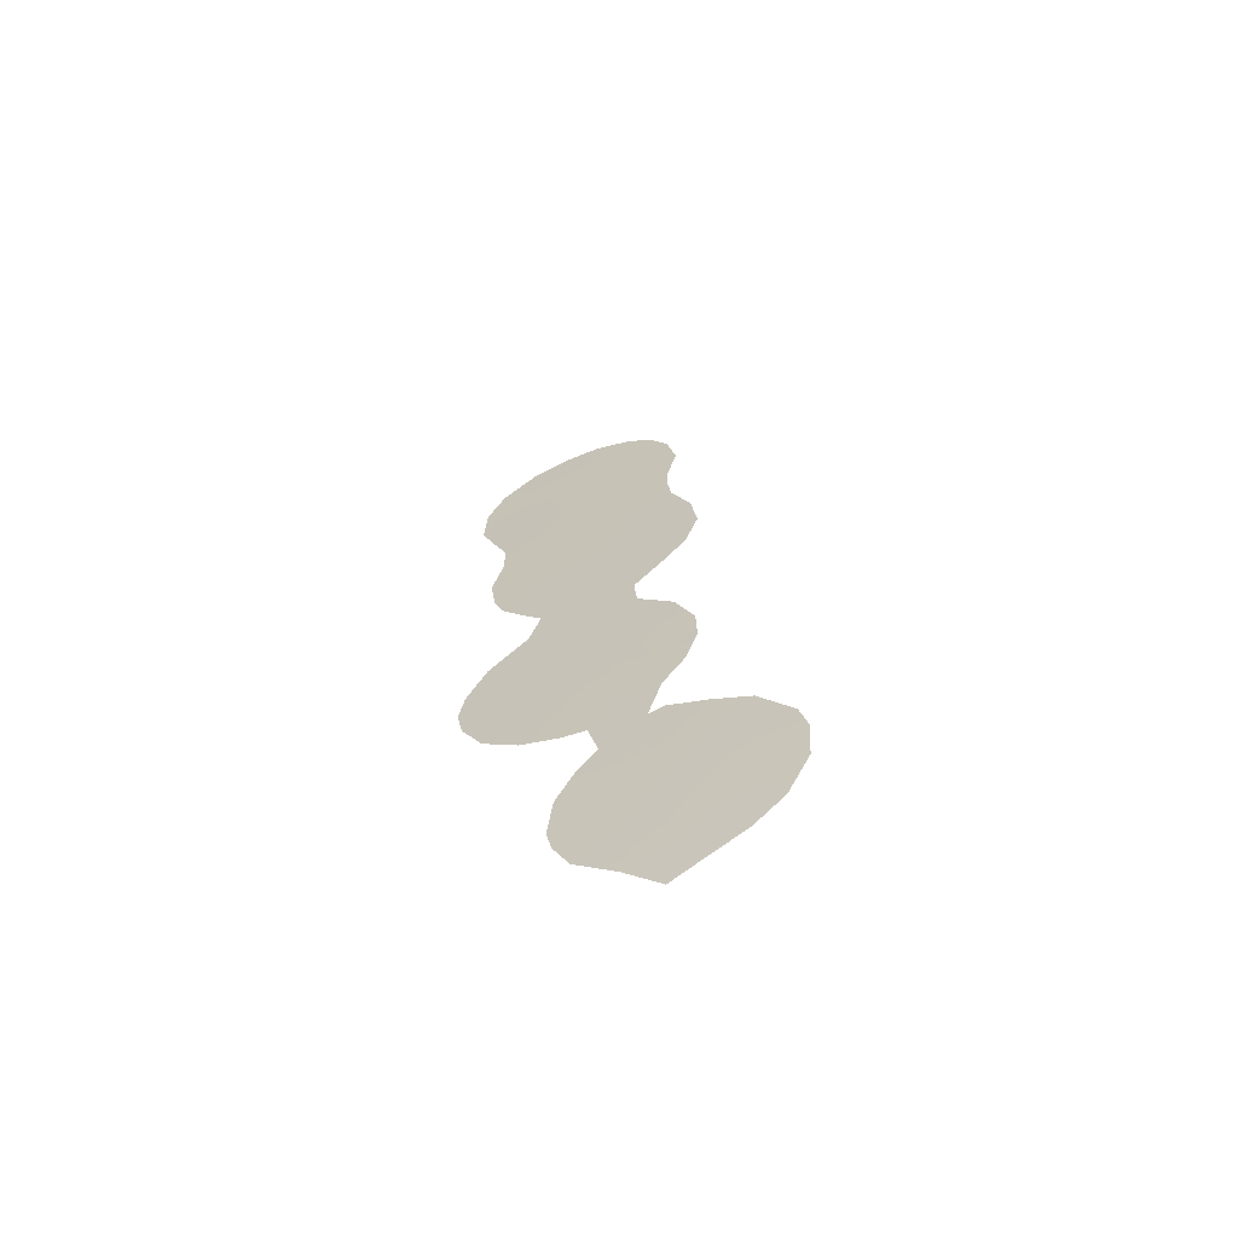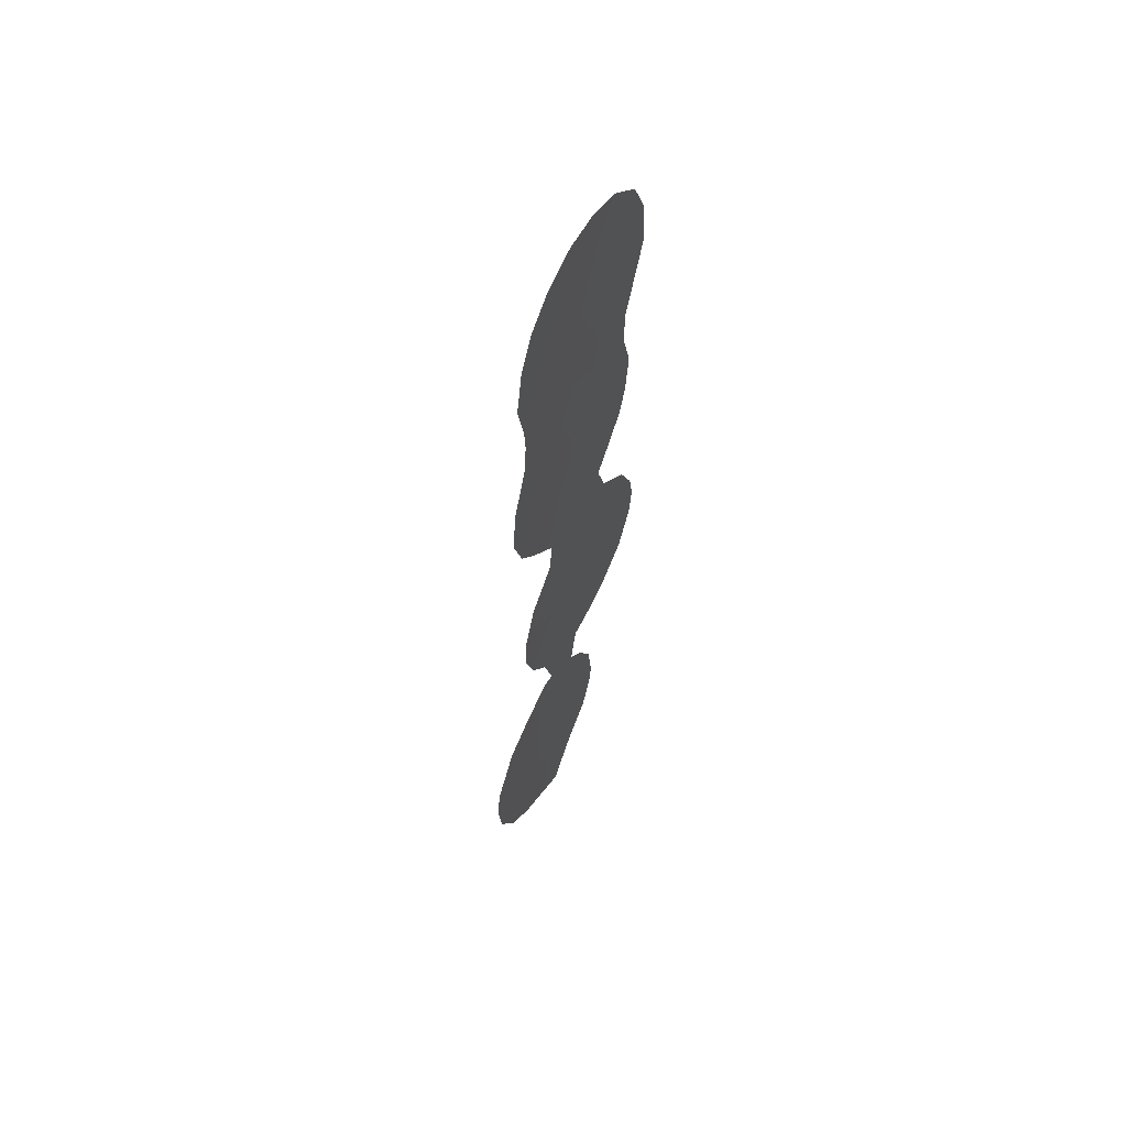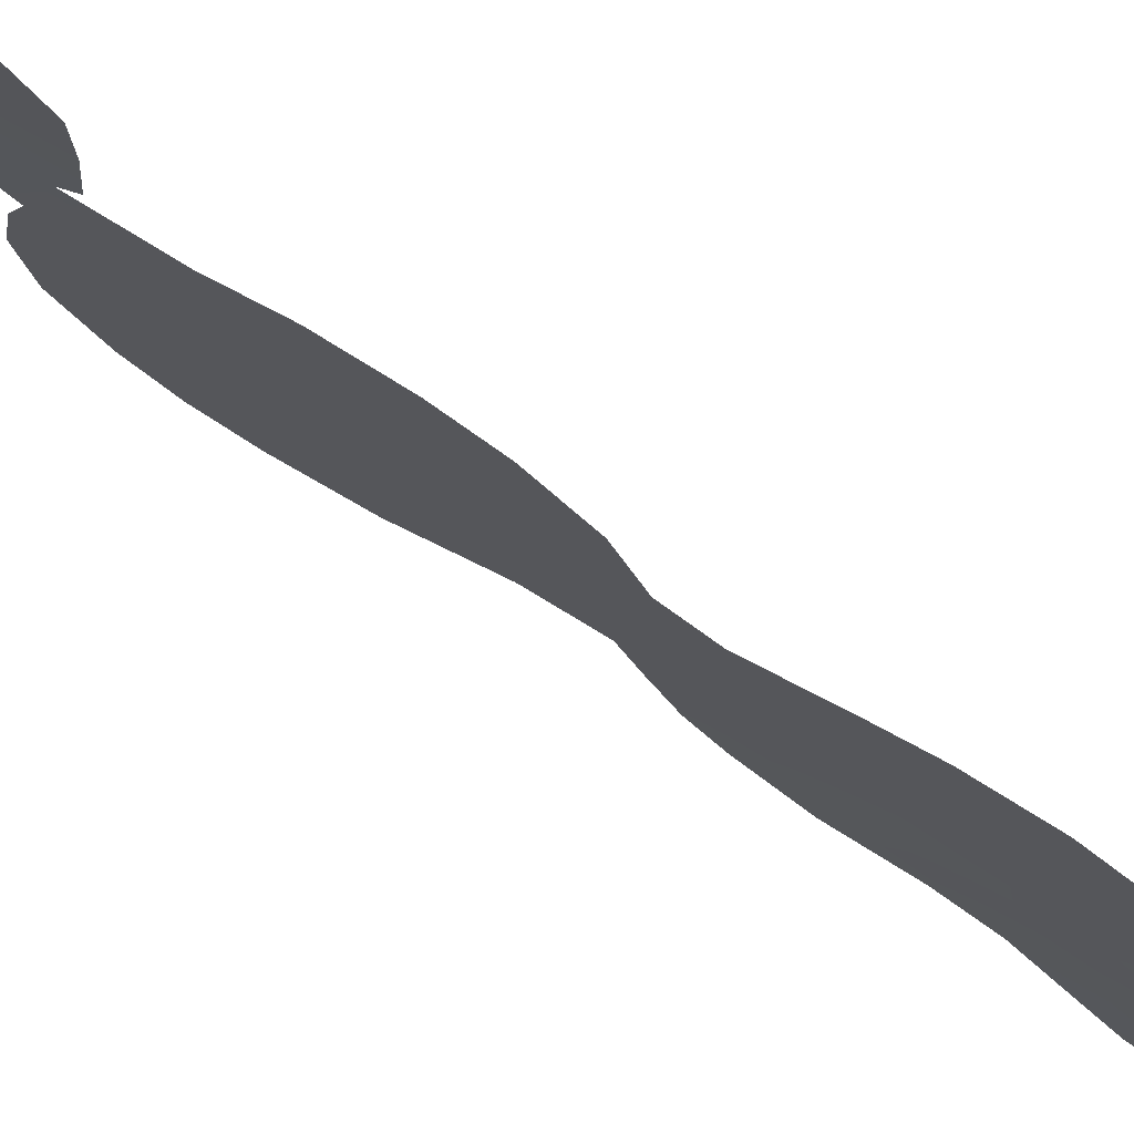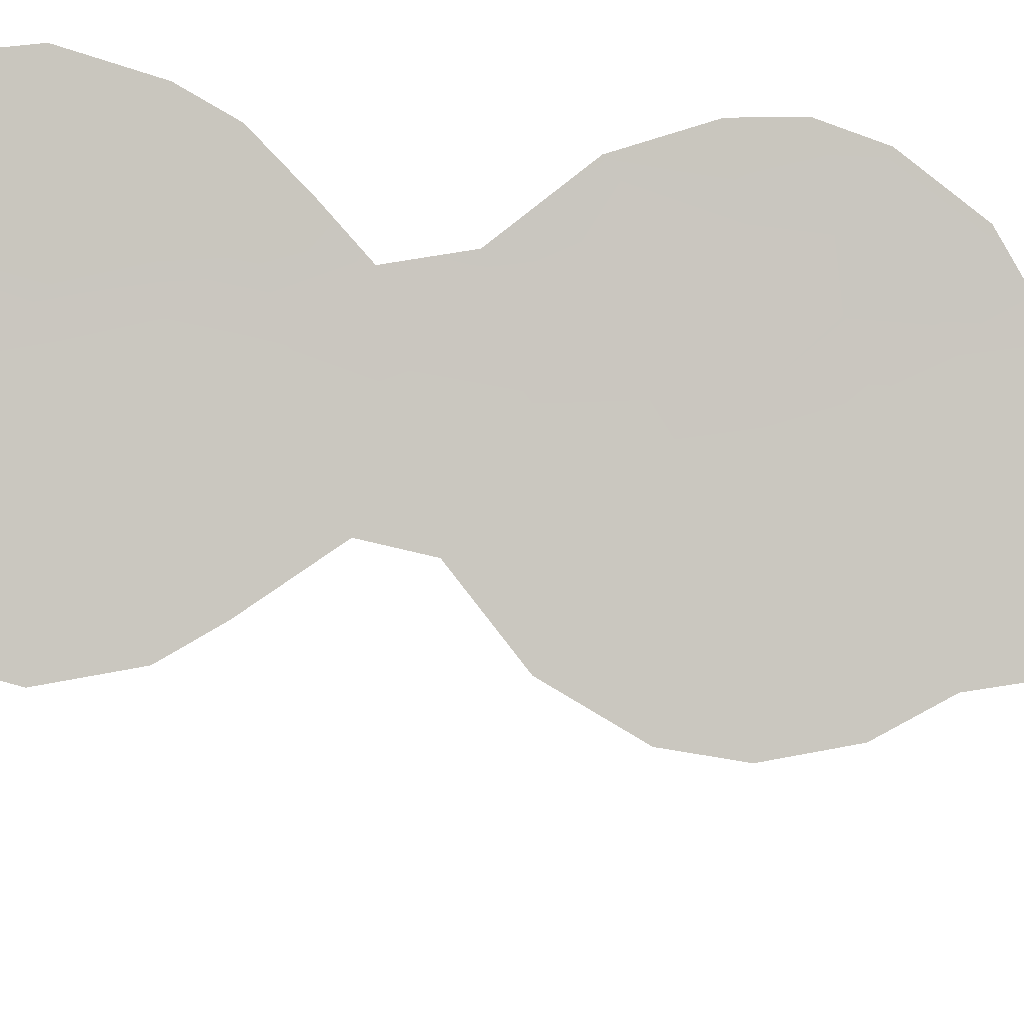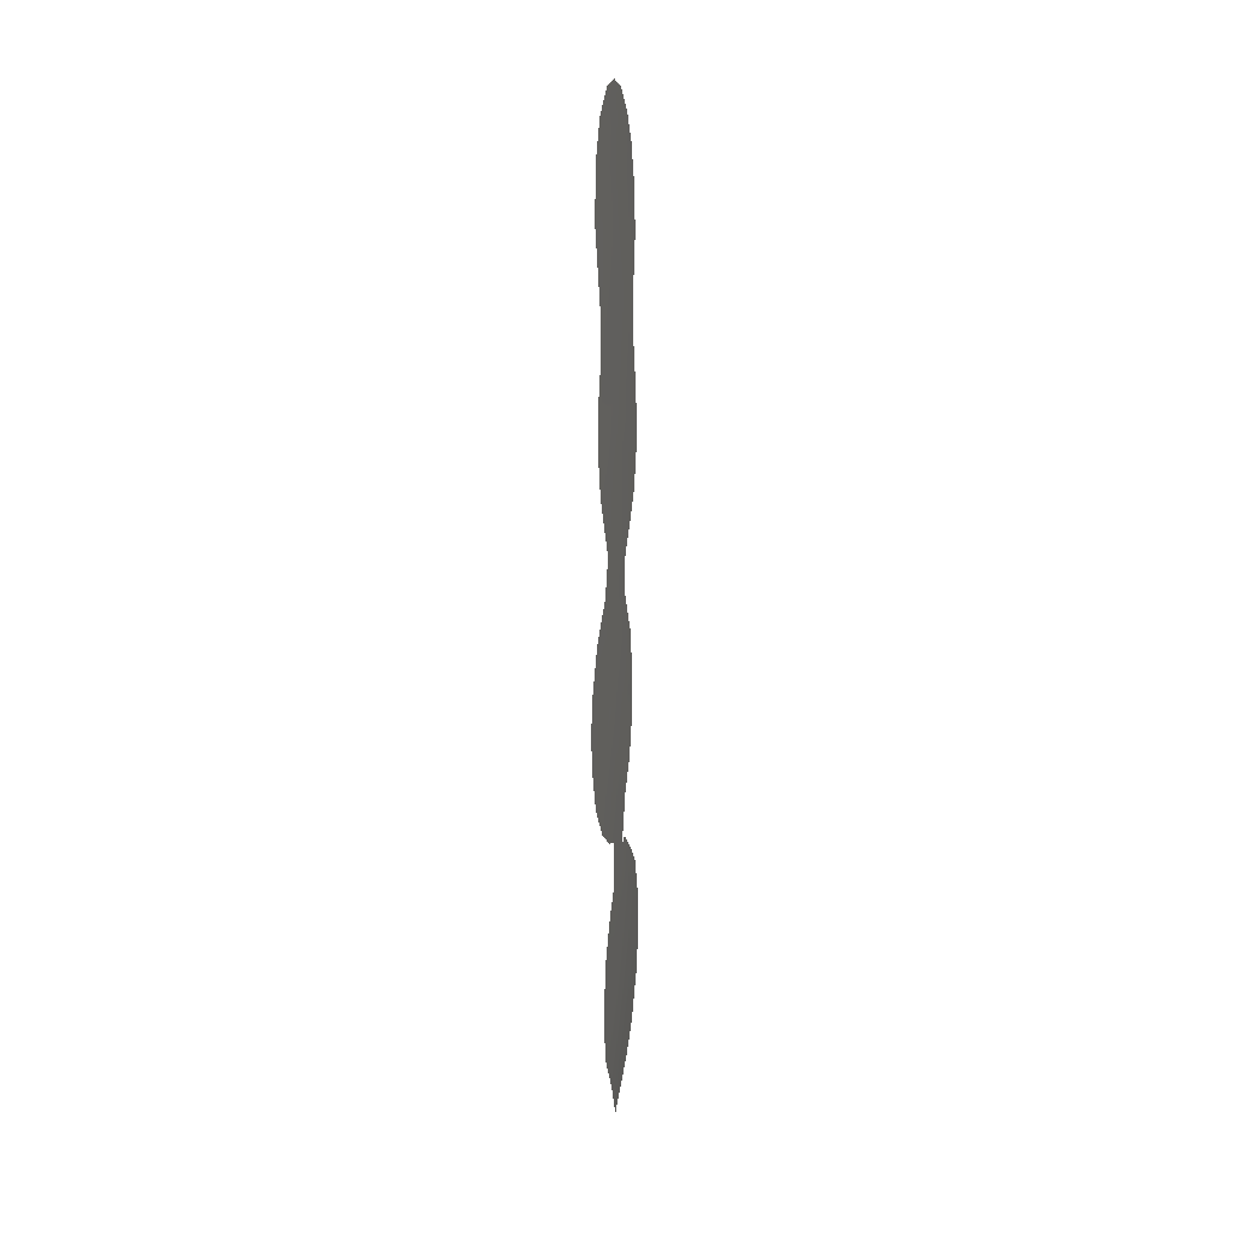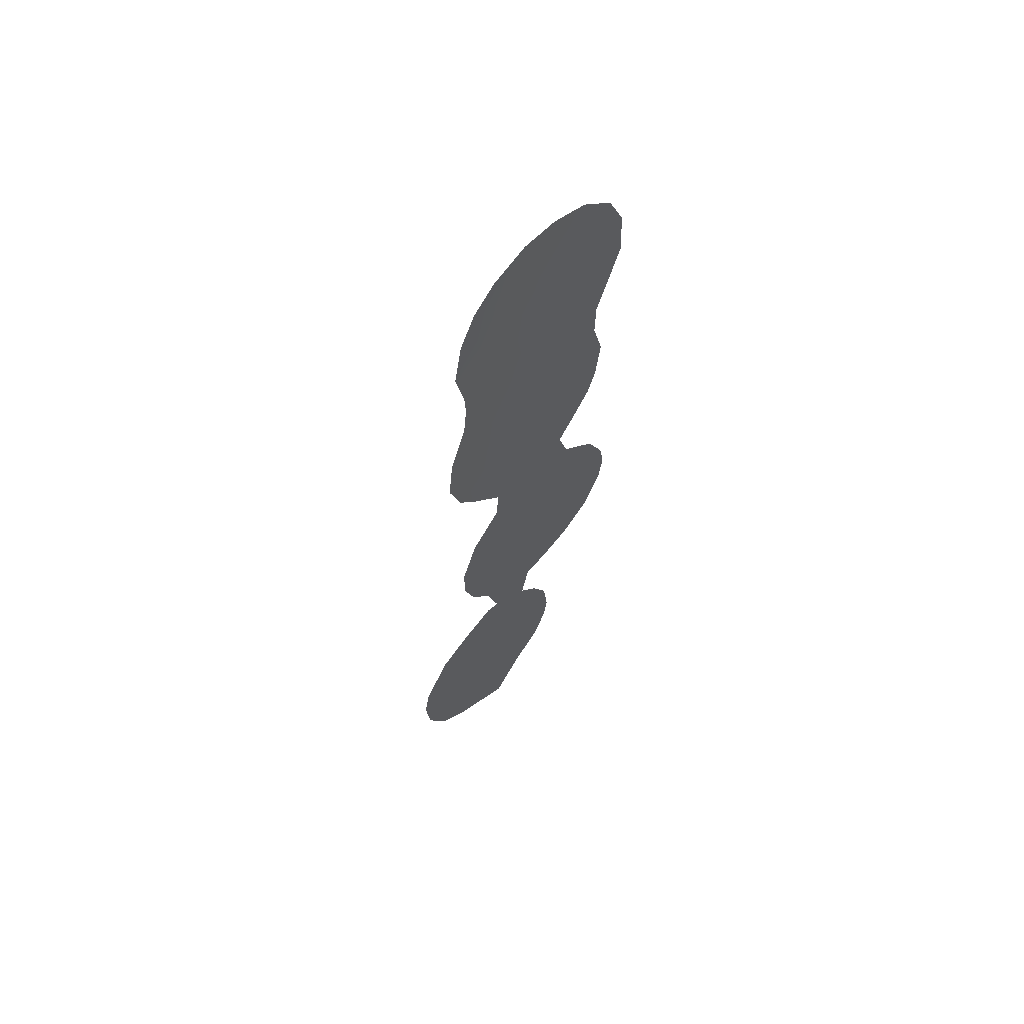
<metadata>
{"format":"obj","ext":"obj","renderer":"f3d","projection":"perspective","resolution":1024,"background":"white","views":[{"elev":-66.0,"azim":73.4,"up":"+Y"},{"elev":61.0,"azim":170.3,"up":"+Y"},{"elev":-55.3,"azim":49.6,"up":"+Z"},{"elev":-40.9,"azim":-103.1,"up":"+Z"},{"elev":4.5,"azim":-29.9,"up":"+Y"},{"elev":63.6,"azim":-174.4,"up":"+Y"}]}
</metadata>
<code>
v 54.03 4.253 57.08
v 53.89 -12.51 57.01
v 54.99 8.5 55.94
v 57.65 2.025 52.6
v 56.13 -17.47 54.16
v 55.2 10.39 55.69
v 56.38 10.87 54.24
v 58.61 -0.6498 51.38
v 57.96 -4.187 52.14
v 56.2 -12.73 54.17
v 58.73 -30.7 50.39
v 55.66 -10.64 54.88
v 55.58 -8.488 55.01
v 58.25 -14.12 51.61
v 57.83 -27.34 51.71
v 57.75 -0.02965 52.46
v 57.72 -29.47 51.73
v 53.32 -15.83 57.65
v 55.78 -26.75 54.27
v 56.72 -3.09 53.7
v 56.36 2.547 54.19
v 57.78 -25.03 51.86
v 56.76 -18.98 53.34
v 55.31 -14.53 55.23
v 61.3 -28.24 47.24
v 58.12 -18.69 51.66
v 57.56 -8.014 52.58
v 57.61 -33.44 51.64
v 59.63 -2.997 50.07
v 57.59 11.46 52.72
v 56.45 12.21 54.15
v 53.1 -11.29 58
v 54.31 -9.472 56.54
v 58.81 -17.23 50.85
v 56.34 -22.33 53.76
v 52.31 -14.73 58.9
v 57.66 -20.92 52.15
v 58.11 -20.69 51.6
v 52.95 -1.795 58.33
v 56.06 -20.41 54.16
v 59.22 -15.33 50.37
v 59.2 -4.994 50.58
v 52.92 3.698 58.42
v 57.61 -9.545 52.48
v 55.13 -25.21 55.16
v 55.71 -23.51 54.51
v 54.09 -6.615 56.86
v 54.93 -27.35 55.32
v 52.5 8.185 58.96
v 58.91 1.589 51.02
v 61.28 -24.7 47.44
v 61.46 -26.16 47.15
v 52.48 -13.25 58.72
v 54.68 -7.75 56.13
v 59.15 6.534 50.75
v 58.36 10.35 51.76
v 58.89 8.758 51.09
v 53.31 2.106 57.94
v 55.49 -30.04 54.5
v 55.05 -28.48 55.12
v 53.43 -5.208 57.69
v 58.85 4.405 51.12
v 52.42 5.783 59.04
v 54.91 -12.63 55.75
v 54.2 9.784 56.91
v 58.18 8.12 51.97
v 55.46 -2.403 55.27
v 56.63 -1.184 53.83
v 60.37 -22.53 48.7
v 54.11 -14.25 56.71
v 55.31 -20.21 55.1
v 58.72 -32.46 50.28
v 57.77 -1.944 52.42
v 54.55 6.593 56.45
v 59.03 -28.5 50.13
v 60.26 -28.38 48.55
v 60.02 -23.56 49.09
v 55.64 -6.518 54.98
v 54.19 -17.46 56.54
v 57.31 -12.92 52.8
v 55.42 -18.76 55
v 54.16 -19.51 56.53
v 54.37 -11.1 56.44
v 59.32 -21.57 50.06
v 53.1 -18.13 57.86
v 55.84 6.962 54.87
v 59.66 -30.02 49.23
v 60.58 -30.35 48.04
v 58.99 -26.18 50.3
v 60.11 -25.25 48.92
v 60.22 -26.76 48.7
v 57.01 -11.07 53.2
v 55.27 -16.56 55.24
v 57.97 5.962 52.22
v 56.85 -26.45 52.96
v 56.61 -31.65 53.02
v 53.82 8.187 57.35
v 59.47 -0.7233 50.3
v 57.67 -31.38 51.69
v 58.14 -16.21 51.71
v 57.57 -6.106 52.6
v 58.61 -6.186 51.3
v 57.33 9.613 53.04
v 56.18 4.113 54.42
v 56.72 -9.122 53.6
v 56.39 -25.01 53.6
v 52.46 -16.22 58.68
v 54.36 -15.83 56.37
v 56.74 -30.19 52.94
v 54.15 11.62 56.98
v 53.08 10.14 58.29
v 58.8 3.237 51.17
v 54.19 -2.598 56.81
v 54.63 -5.571 56.23
v 55.65 -4.358 55
v 55.27 5.172 55.56
v 55.33 12.23 55.53
v 56.94 -23.44 52.97
v 57.04 -14.54 53.11
v 53.01 7.731 58.34
v 58.08 -22.56 51.59
v 55.26 1.167 55.54
v 55.29 -1.198 55.48
v 54.3 -0.4705 56.7
v 53.13 -3.911 58.08
v 56.76 -5.137 53.62
v 56.62 -7.136 53.75
v 57.01 -21.91 52.94
v 58.68 -11.37 51.13
v 59.22 -13.58 50.41
v 59.66 -31.65 49.13
v 53.39 6.092 57.86
v 53.33 0.3306 57.9
v 53.16 -13.63 57.89
v 54.17 1.856 56.89
v 55.09 3.203 55.77
v 57.11 7.525 53.31
v 58.07 -12.01 51.88
v 56.56 0.6249 53.93
v 56.5 -28.37 53.32
v 56.18 9.019 54.47
v 57.12 -16.99 52.95
v 59.11 -23.97 50.25
v 58.81 -2.594 51.1
v 57.48 3.937 52.83
v 56.6 5.508 53.91
v 54.55 -3.897 56.35
v 56.25 -14.98 54.07
f 20 73 9
f 64 70 2
f 68 16 73
f 75 91 76
f 75 15 89
f 56 103 30
f 66 103 56
f 95 19 106
f 4 139 21
f 13 33 54
f 76 52 25
f 116 104 136
f 120 49 111
f 66 57 55
f 118 22 106
f 15 95 22
f 64 83 12
f 101 127 126
f 40 128 35
f 139 68 123
f 120 63 49
f 5 142 23
f 87 131 11
f 119 14 100
f 125 147 61
f 10 24 64
f 52 76 91
f 90 77 51
f 71 82 81
f 99 72 28
f 47 114 54
f 76 25 88
f 20 68 73
f 119 80 14
f 7 31 30
f 82 85 79
f 64 24 70
f 33 83 32
f 77 84 69
f 24 93 108
f 108 93 79
f 144 9 73
f 8 73 16
f 34 26 100
f 85 107 18
f 75 17 15
f 3 86 74
f 80 138 14
f 88 87 76
f 88 131 87
f 143 89 22
f 77 90 143
f 143 90 89
f 75 89 91
f 128 121 118
f 105 92 12
f 92 10 12
f 23 26 37
f 37 121 128
f 38 121 37
f 121 38 84
f 80 119 10
f 109 96 59
f 133 124 39
f 23 37 40
f 5 23 81
f 81 23 40
f 8 144 73
f 17 75 11
f 11 75 87
f 29 144 98
f 72 99 11
f 99 28 96
f 99 17 11
f 100 41 34
f 102 27 101
f 128 40 37
f 27 44 105
f 45 106 19
f 36 18 107
f 18 36 134
f 70 24 108
f 3 141 86
f 114 78 54
f 45 19 48
f 117 6 110
f 111 110 65
f 4 112 50
f 115 78 114
f 105 13 127
f 95 140 19
f 3 74 97
f 4 50 16
f 8 16 50
f 8 50 98
f 52 91 90
f 52 90 51
f 1 116 136
f 7 6 117
f 117 31 7
f 115 147 67
f 22 89 15
f 121 143 22
f 106 22 95
f 97 74 132
f 84 143 121
f 90 91 89
f 15 140 95
f 121 22 118
f 10 64 12
f 64 2 83
f 12 83 33
f 55 94 66
f 58 43 1
f 1 136 135
f 17 99 109
f 109 99 96
f 60 19 140
f 48 19 60
f 139 123 122
f 141 7 103
f 65 3 97
f 102 101 9
f 114 47 61
f 125 39 113
f 112 145 62
f 126 20 9
f 20 126 115
f 9 101 126
f 126 127 78
f 35 118 46
f 128 118 35
f 70 18 134
f 18 70 108
f 5 93 148
f 93 24 148
f 59 60 140
f 109 140 17
f 129 130 138
f 136 104 21
f 130 41 14
f 92 80 10
f 44 92 105
f 138 80 92
f 92 44 138
f 139 122 21
f 122 136 21
f 21 104 145
f 24 10 148
f 51 77 69
f 122 123 124
f 11 131 72
f 5 148 142
f 148 119 142
f 130 14 138
f 100 14 41
f 100 26 142
f 100 142 119
f 97 132 120
f 132 74 1
f 116 1 74
f 43 132 1
f 132 43 63
f 125 113 147
f 94 55 62
f 133 58 135
f 66 94 137
f 12 13 105
f 101 27 127
f 105 127 27
f 75 76 87
f 13 12 33
f 63 120 132
f 54 78 13
f 137 86 141
f 106 45 46
f 102 9 42
f 81 40 71
f 42 9 144
f 97 120 111
f 65 97 111
f 146 137 94
f 137 146 86
f 32 2 134
f 65 6 3
f 103 7 30
f 118 106 46
f 134 2 70
f 32 134 53
f 66 56 57
f 21 145 4
f 93 5 81
f 136 122 135
f 122 124 135
f 134 36 53
f 79 81 82
f 79 93 81
f 74 86 116
f 137 103 66
f 6 65 110
f 59 140 109
f 129 138 44
f 62 145 94
f 137 141 103
f 79 18 108
f 68 139 16
f 140 15 17
f 85 18 79
f 144 8 98
f 7 141 6
f 139 4 16
f 23 142 26
f 141 3 6
f 143 84 77
f 42 144 29
f 145 146 94
f 83 2 32
f 78 115 126
f 146 145 104
f 112 4 145
f 135 124 133
f 86 146 116
f 1 135 58
f 78 127 13
f 146 104 116
f 123 68 67
f 20 67 68
f 67 20 115
f 113 39 124
f 147 114 61
f 114 147 115
f 147 113 67
f 119 148 10
f 123 67 113
f 123 113 124

</code>
